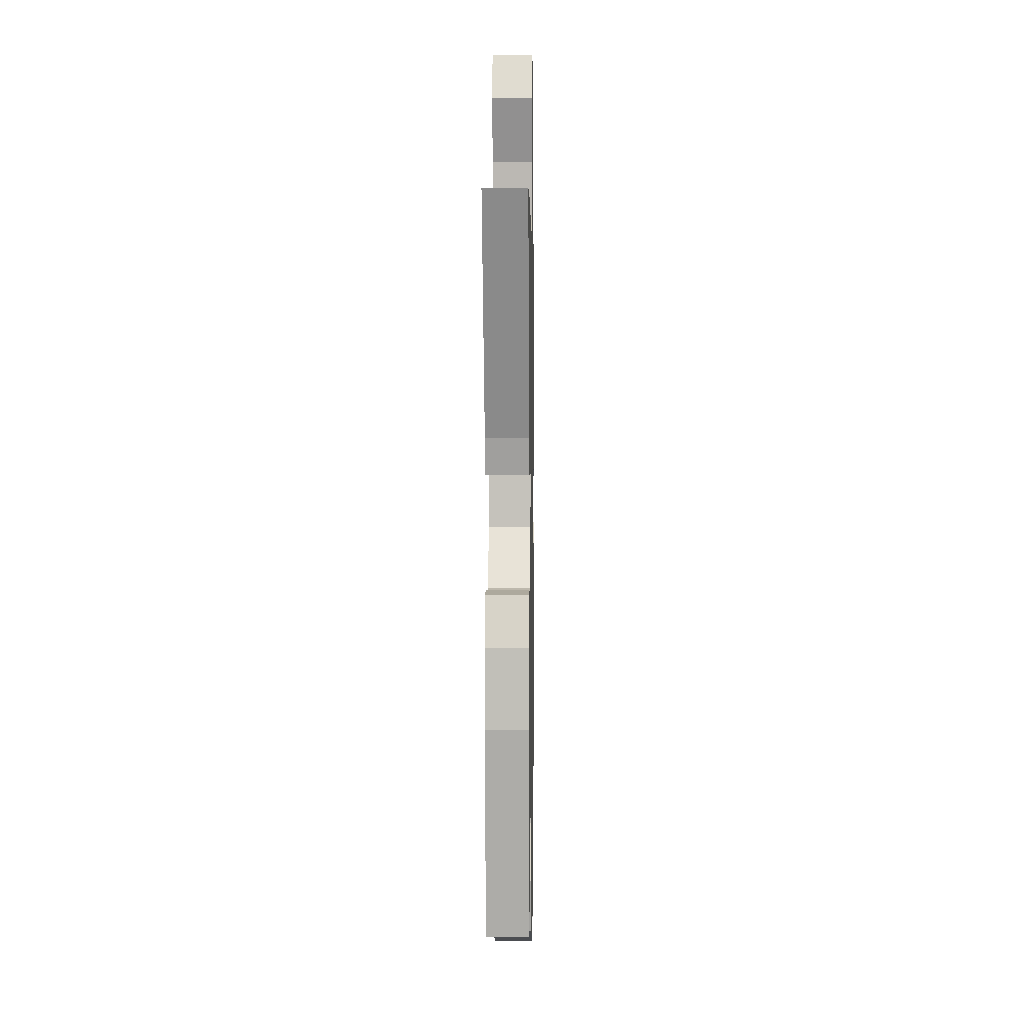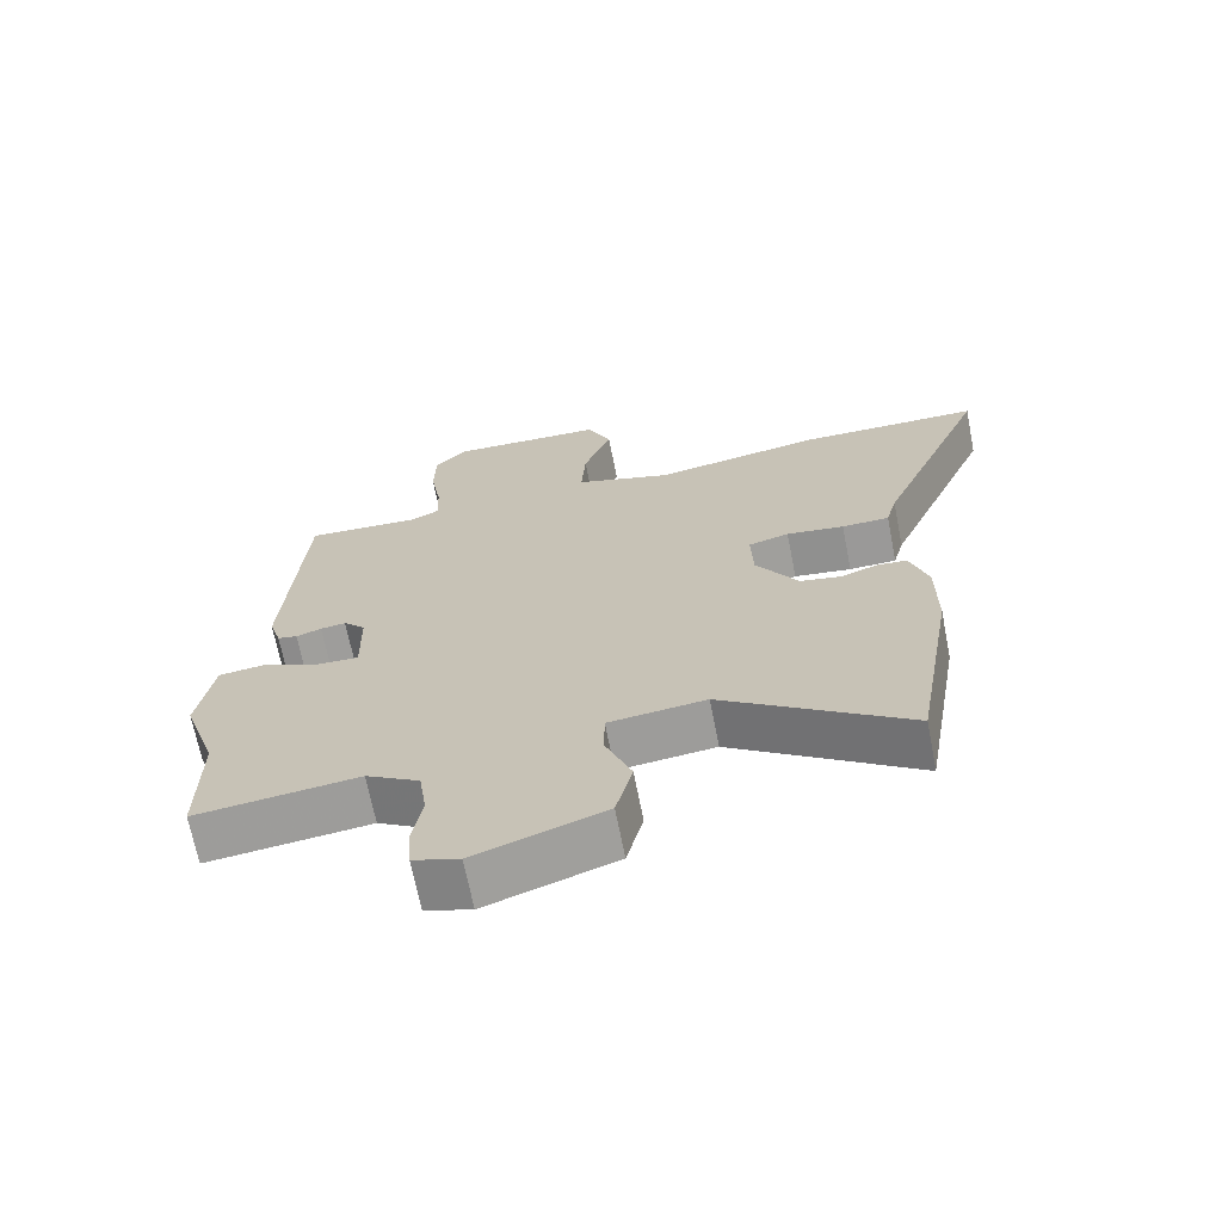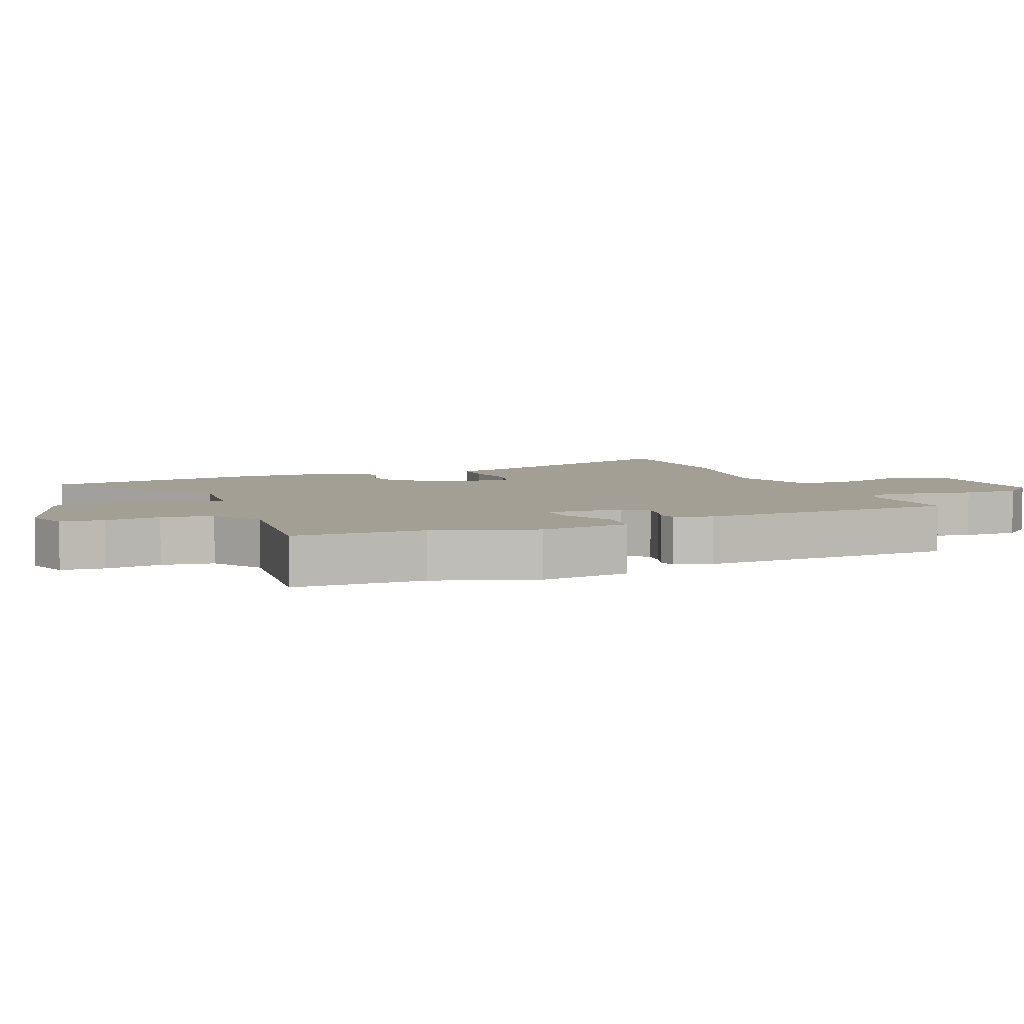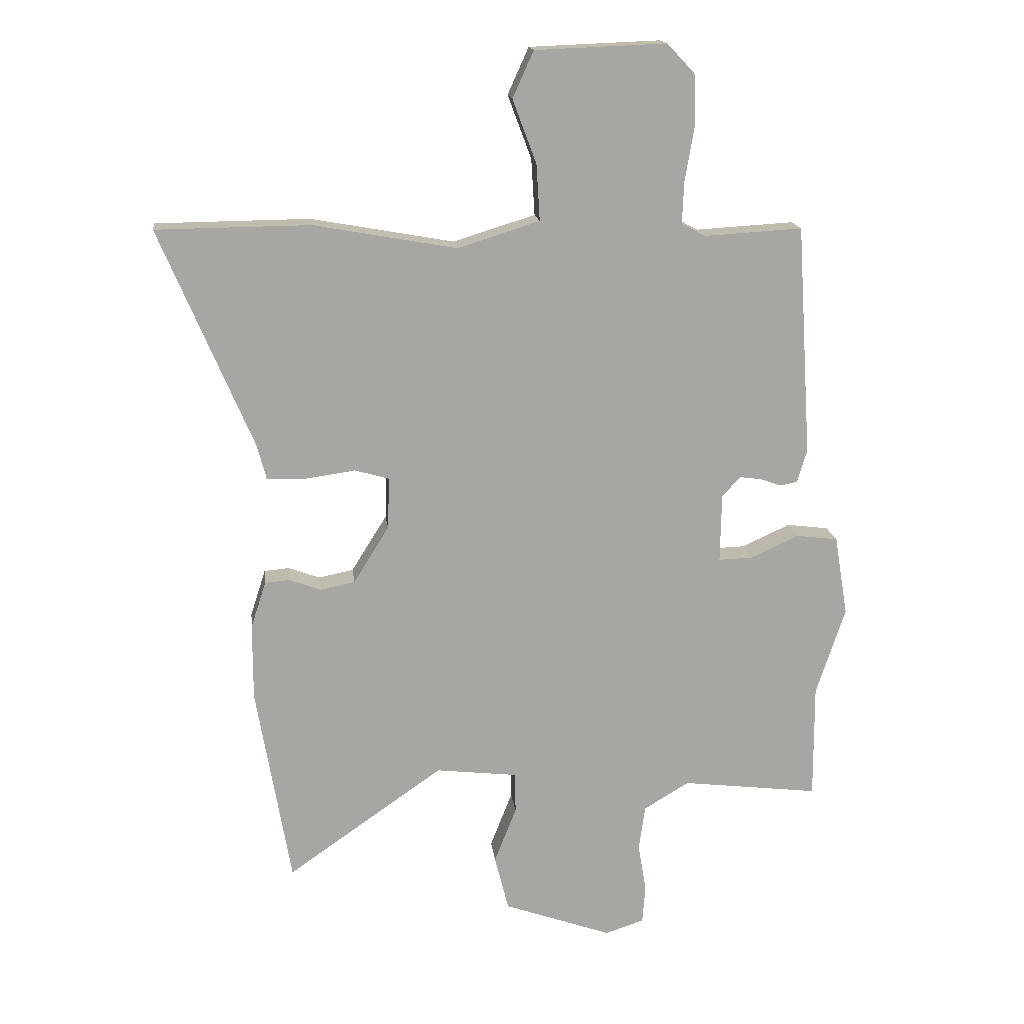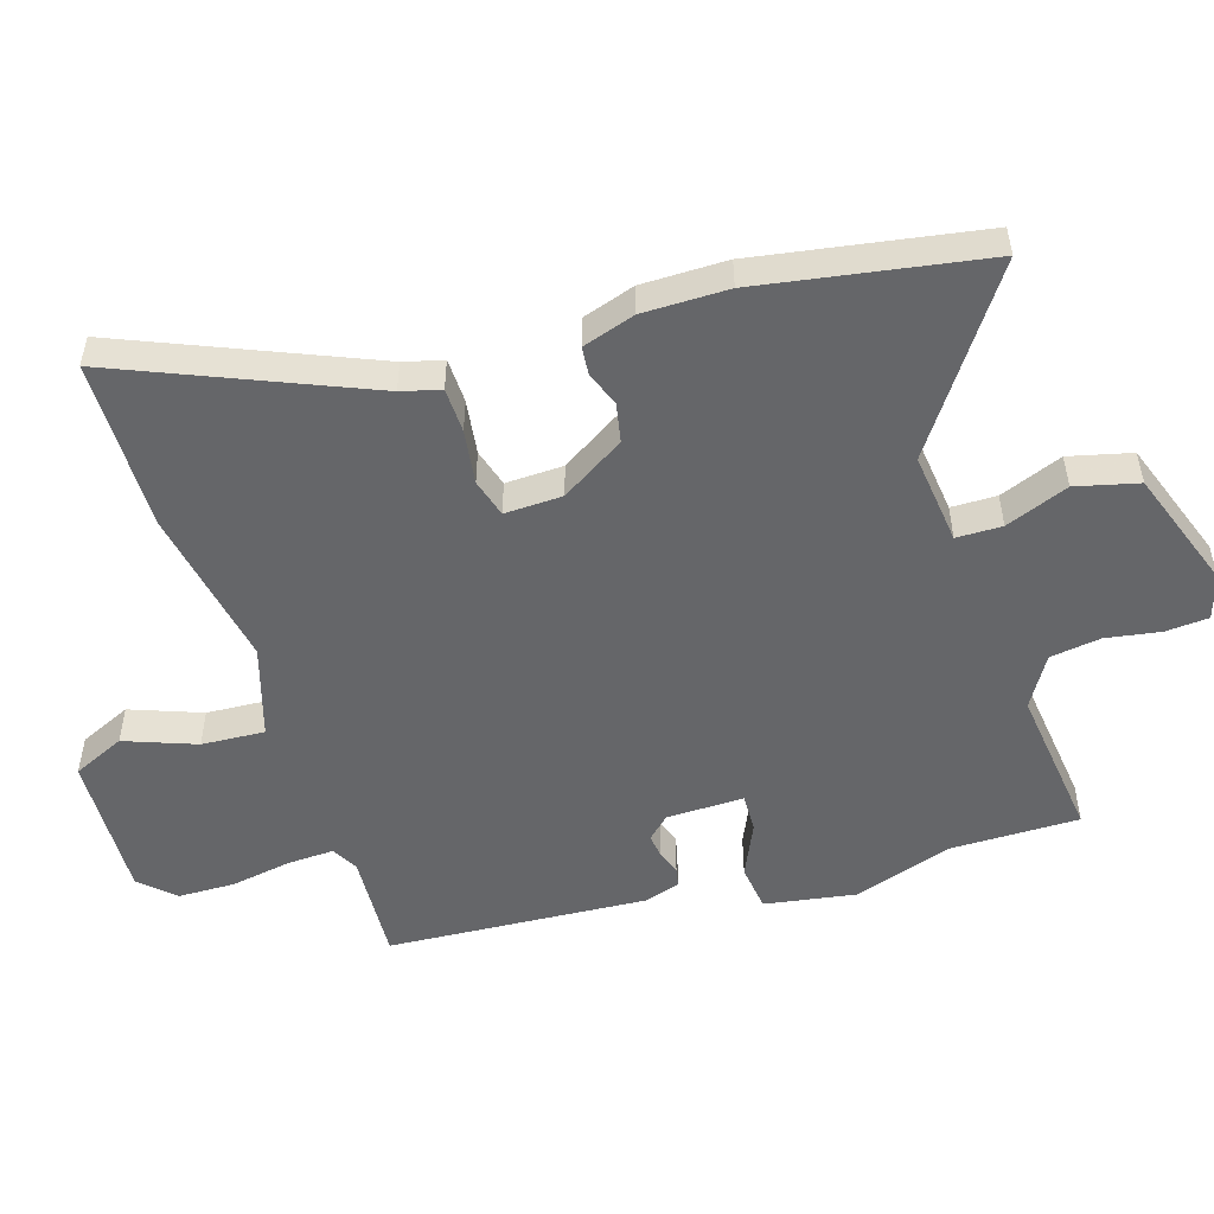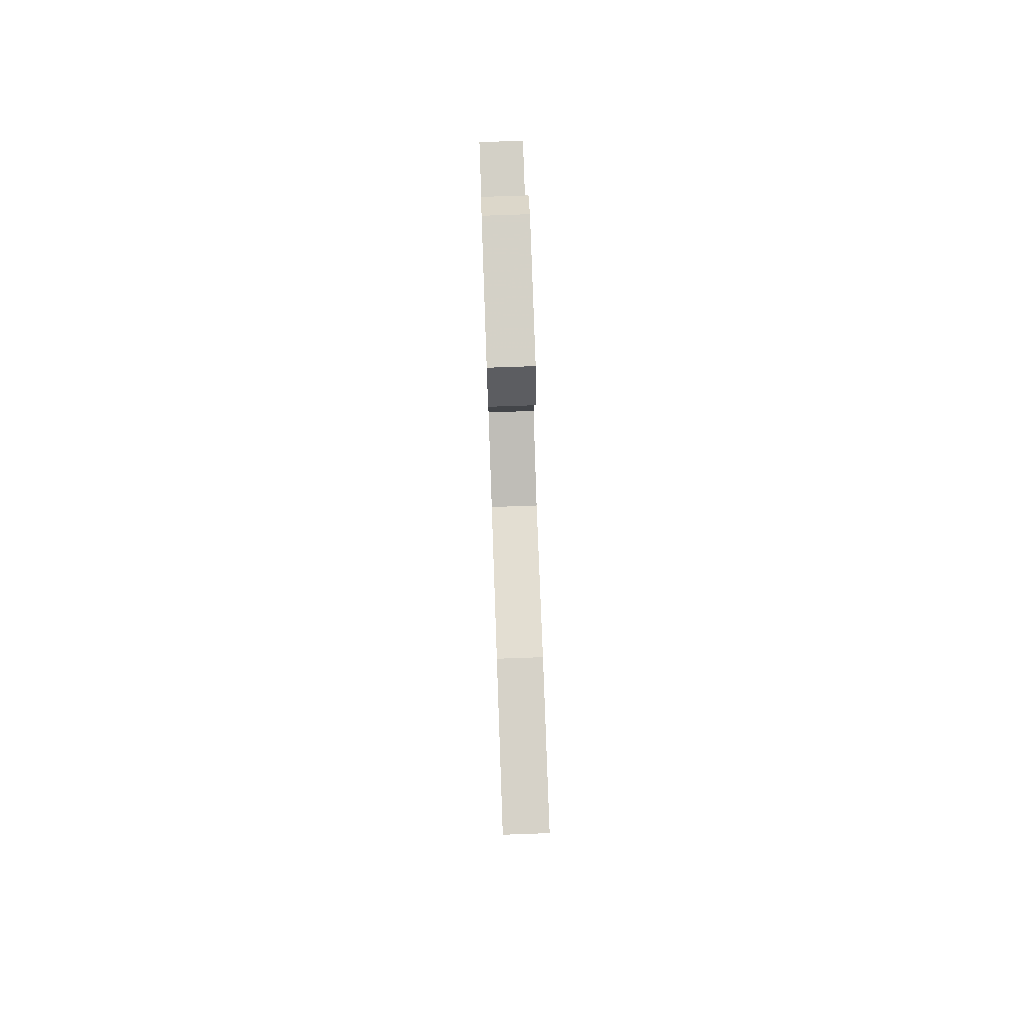
<metadata>
{"format":"obj","ext":"obj","renderer":"f3d","projection":"perspective","resolution":1024,"background":"white","views":[{"elev":3.5,"azim":91.0,"up":"+Z"},{"elev":-68.6,"azim":11.1,"up":"+Z"},{"elev":5.3,"azim":-112.0,"up":"+Y"},{"elev":16.2,"azim":173.3,"up":"+Z"},{"elev":-51.8,"azim":107.5,"up":"+Y"},{"elev":77.5,"azim":88.0,"up":"+Z"}]}
</metadata>
<code>
v -0.5 0.07 -0.575
v -0.499 0.07 -0.376
v -0.549 0.07 -0.224
v -0.526 0.07 -0.085
v -0.454 0.07 -0.076
v -0.371 0.07 -0.114
v -0.312 0.07 -0.116
v -0.314 0.07 0.003
v -0.346 0.07 0.037
v -0.383 0.07 0.032
v -0.42 0.07 0.019
v -0.449 0.07 0.025
v -0.466 0.07 0.081
v -0.44 0.07 0.48
v -0.271 0.07 0.47
v -0.23 0.07 0.492
v -0.233 0.07 0.564
v -0.249 0.07 0.658
v -0.247 0.07 0.745
v -0.199 0.07 0.796
v 0.027 0.07 0.787
v 0.063 0.07 0.707
v 0.022 0.07 0.598
v 0.016 0.07 0.501
v 0.157 0.07 0.457
v 0.403 0.07 0.501
v 0.668 0.07 0.498
v 0.508 0.07 0.121
v 0.492 0.07 0.061
v 0.423 0.07 0.059
v 0.339 0.07 0.071
v 0.28 0.07 0.054
v 0.283 0.07 -0.035
v 0.344 0.07 -0.133
v 0.404 0.07 -0.145
v 0.458 0.07 -0.125
v 0.501 0.07 -0.129
v 0.527 0.07 -0.21
v 0.527 0.07 -0.341
v 0.468 0.07 -0.687
v 0.199 0.07 -0.499
v 0.058 0.07 -0.515
v 0.057 0.07 -0.585
v 0.095 0.07 -0.682
v 0.071 0.07 -0.778
v -0.116 0.07 -0.844
v -0.183 0.07 -0.822
v -0.188 0.07 -0.756
v -0.174 0.07 -0.672
v -0.185 0.07 -0.594
v -0.263 0.07 -0.547
v -0.5 0 -0.575
v -0.499 0 -0.376
v -0.549 0 -0.224
v -0.526 0 -0.085
v -0.454 0 -0.076
v -0.371 0 -0.114
v -0.312 0 -0.116
v -0.314 0 0.003
v -0.346 0 0.037
v -0.383 0 0.032
v -0.42 0 0.019
v -0.449 0 0.025
v -0.466 0 0.081
v -0.44 0 0.48
v -0.271 0 0.47
v -0.23 0 0.492
v -0.233 0 0.564
v -0.249 0 0.658
v -0.247 0 0.745
v -0.199 0 0.796
v 0.027 0 0.787
v 0.063 0 0.707
v 0.022 0 0.598
v 0.016 0 0.501
v 0.157 0 0.457
v 0.403 0 0.501
v 0.668 0 0.498
v 0.508 0 0.121
v 0.492 0 0.061
v 0.423 0 0.059
v 0.339 0 0.071
v 0.28 0 0.054
v 0.283 0 -0.035
v 0.344 0 -0.133
v 0.404 0 -0.145
v 0.458 0 -0.125
v 0.501 0 -0.129
v 0.527 0 -0.21
v 0.527 0 -0.341
v 0.468 0 -0.687
v 0.199 0 -0.499
v 0.058 0 -0.515
v 0.057 0 -0.585
v 0.095 0 -0.682
v 0.071 0 -0.778
v -0.116 0 -0.844
v -0.183 0 -0.822
v -0.188 0 -0.756
v -0.174 0 -0.672
v -0.185 0 -0.594
v -0.263 0 -0.547
f 47 48 49
f 46 47 49
f 45 46 49
f 44 45 49
f 43 44 49
f 42 43 49 50
f 39 40 41
f 38 39 41
f 37 38 41
f 36 37 41
f 35 36 41
f 34 35 41 42
f 42 50 51
f 34 42 51
f 33 34 51
f 28 29 30 31
f 28 31 32
f 27 28 32
f 26 27 32
f 25 26 32
f 33 51 1
f 32 33 1
f 25 32 1
f 24 25 1
f 21 22 23
f 20 21 23
f 19 20 23
f 18 19 23
f 17 18 23
f 13 14 15
f 12 13 15
f 11 12 15
f 10 11 15
f 9 10 15 16
f 8 9 16
f 7 8 16
f 4 5 6
f 3 4 6
f 2 3 6
f 2 6 7
f 1 2 7
f 24 1 7
f 16 17 23 24
f 7 16 24
f 100 99 98
f 100 98 97
f 100 97 96
f 100 96 95
f 100 95 94
f 101 100 94 93
f 92 91 90
f 92 90 89
f 92 89 88
f 92 88 87
f 92 87 86
f 93 92 86 85
f 102 101 93
f 102 93 85
f 102 85 84
f 82 81 80 79
f 83 82 79
f 83 79 78
f 83 78 77
f 83 77 76
f 52 102 84
f 52 84 83
f 52 83 76
f 52 76 75
f 74 73 72
f 74 72 71
f 74 71 70
f 74 70 69
f 74 69 68
f 66 65 64
f 66 64 63
f 66 63 62
f 66 62 61
f 67 66 61 60
f 67 60 59
f 67 59 58
f 57 56 55
f 57 55 54
f 57 54 53
f 58 57 53
f 58 53 52
f 58 52 75
f 75 74 68 67
f 75 67 58
f 1 52 53 2
f 2 53 54 3
f 3 54 55 4
f 4 55 56 5
f 5 56 57 6
f 6 57 58 7
f 7 58 59 8
f 8 59 60 9
f 9 60 61 10
f 10 61 62 11
f 11 62 63 12
f 12 63 64 13
f 13 64 65 14
f 14 65 66 15
f 15 66 67 16
f 16 67 68 17
f 17 68 69 18
f 18 69 70 19
f 19 70 71 20
f 20 71 72 21
f 21 72 73 22
f 22 73 74 23
f 23 74 75 24
f 24 75 76 25
f 25 76 77 26
f 26 77 78 27
f 27 78 79 28
f 28 79 80 29
f 29 80 81 30
f 30 81 82 31
f 31 82 83 32
f 32 83 84 33
f 33 84 85 34
f 34 85 86 35
f 35 86 87 36
f 36 87 88 37
f 37 88 89 38
f 38 89 90 39
f 39 90 91 40
f 40 91 92 41
f 41 92 93 42
f 42 93 94 43
f 43 94 95 44
f 44 95 96 45
f 45 96 97 46
f 46 97 98 47
f 47 98 99 48
f 48 99 100 49
f 49 100 101 50
f 50 101 102 51
f 51 102 52 1

</code>
